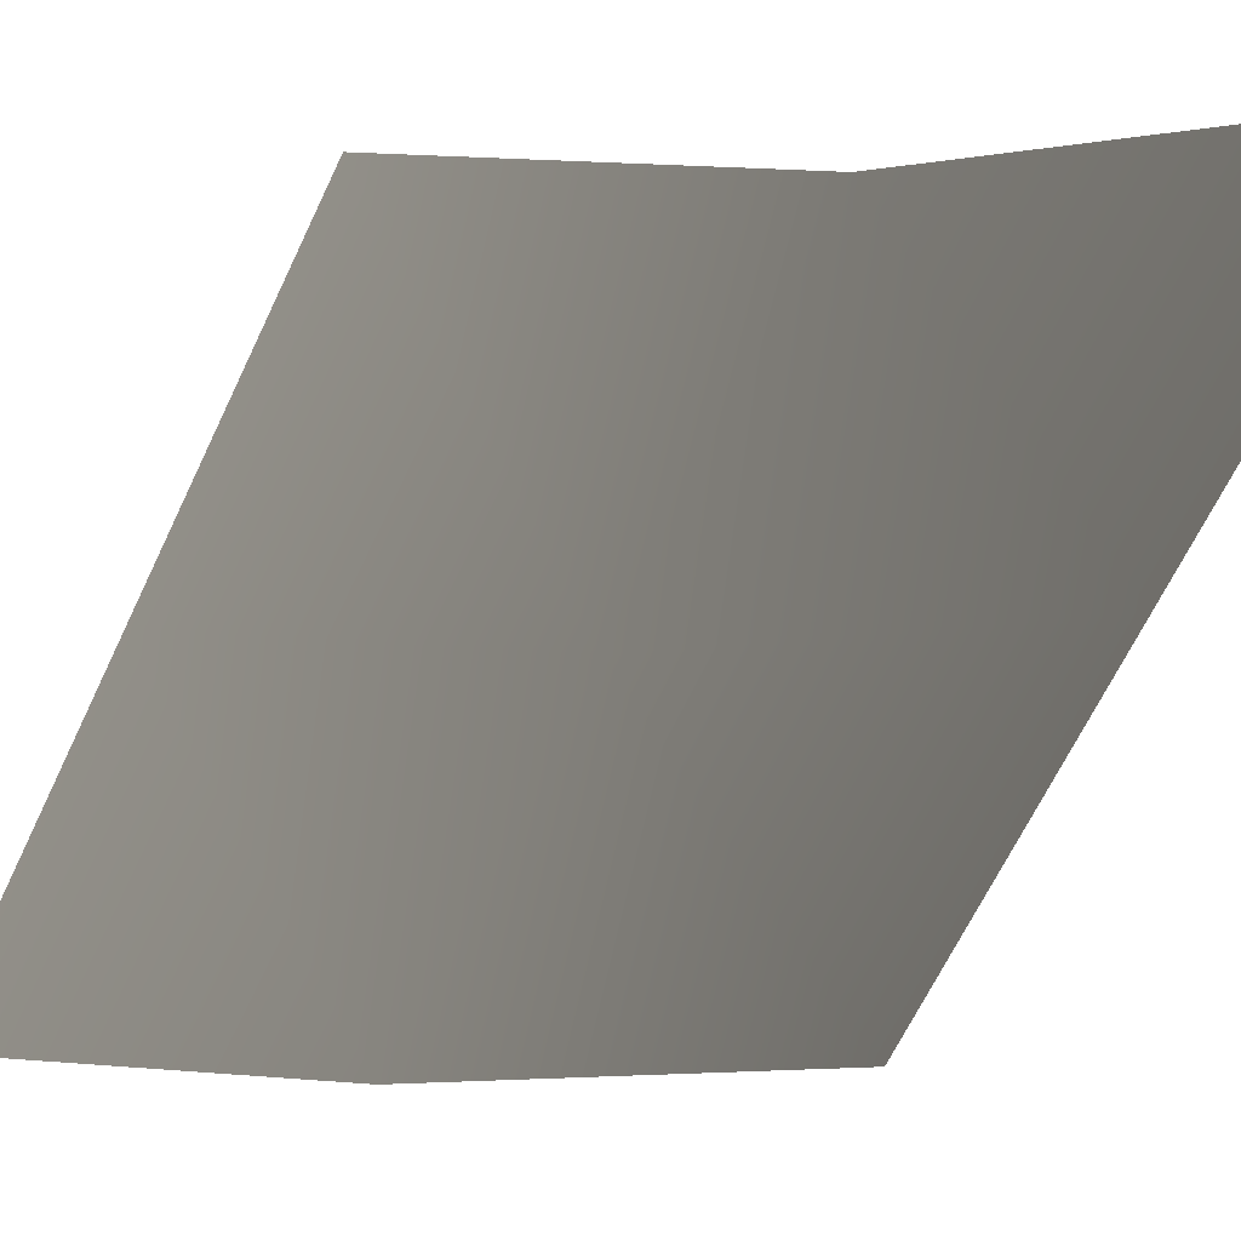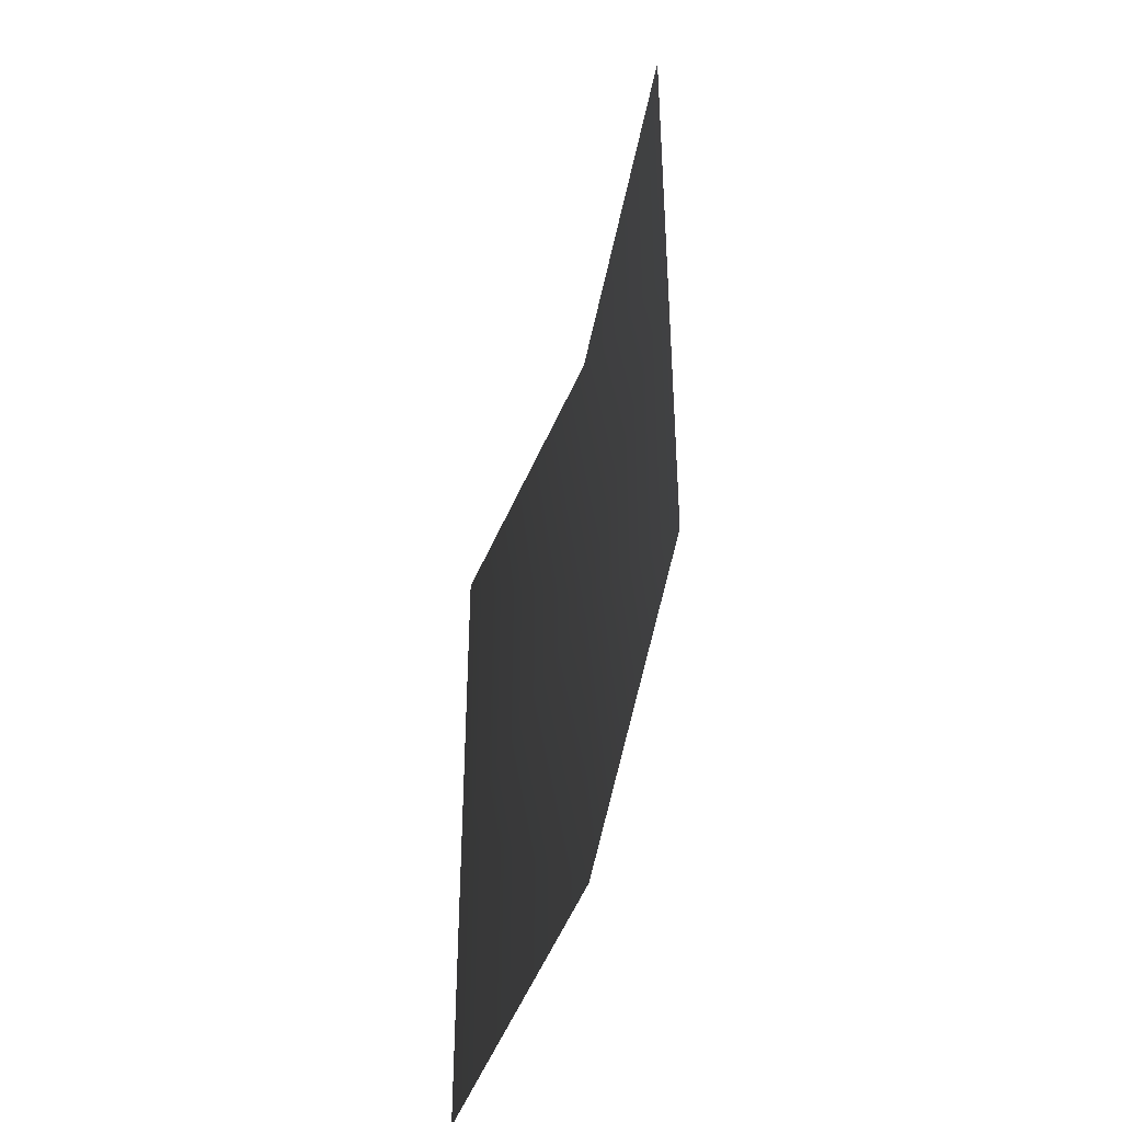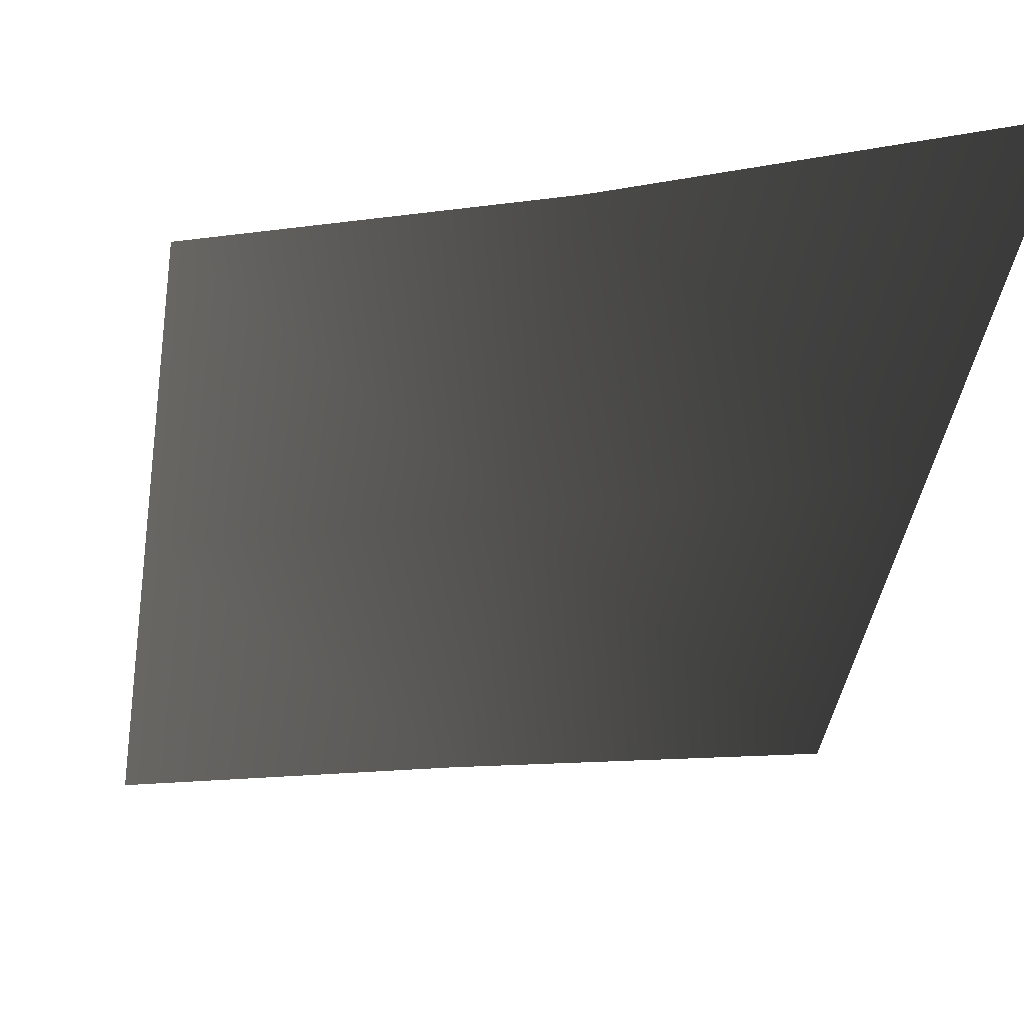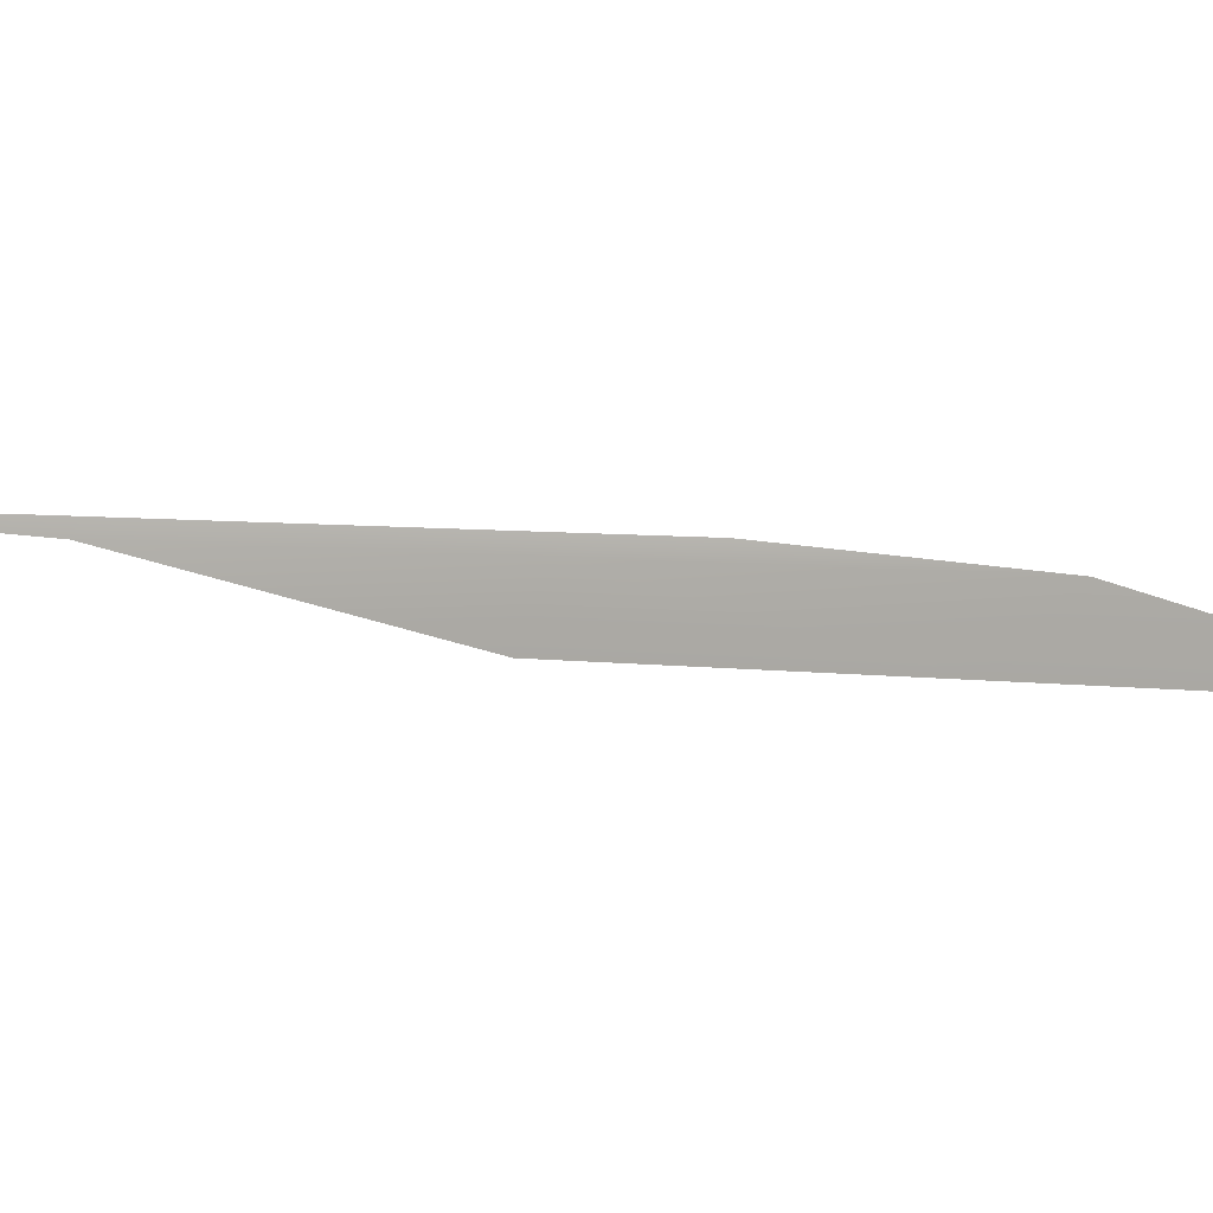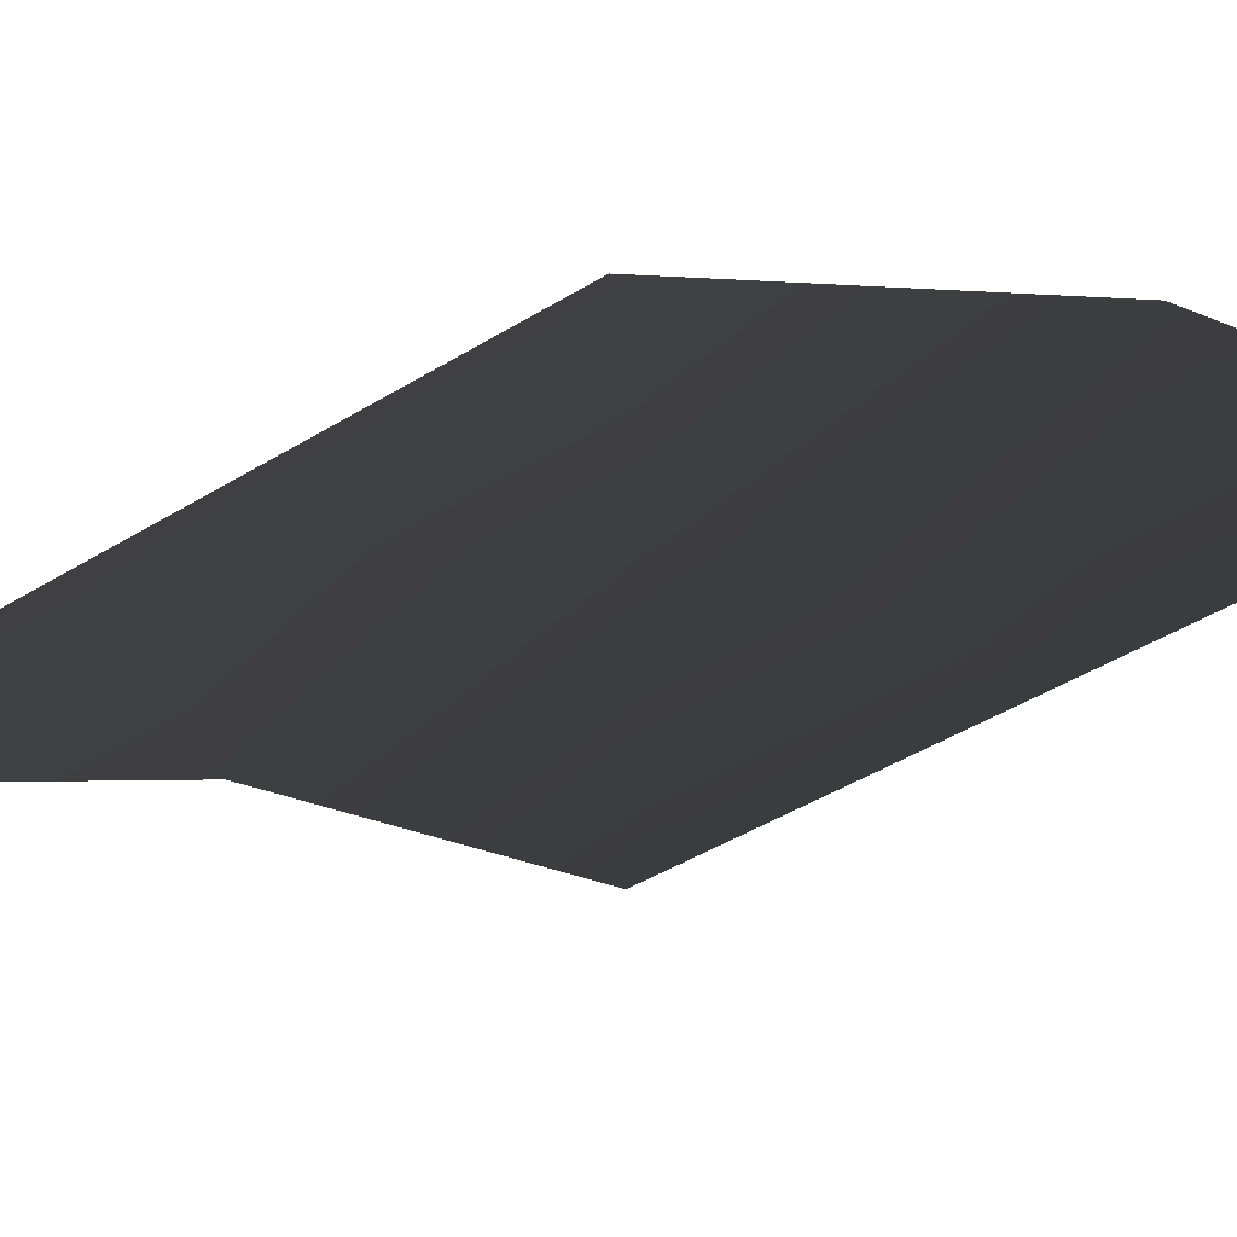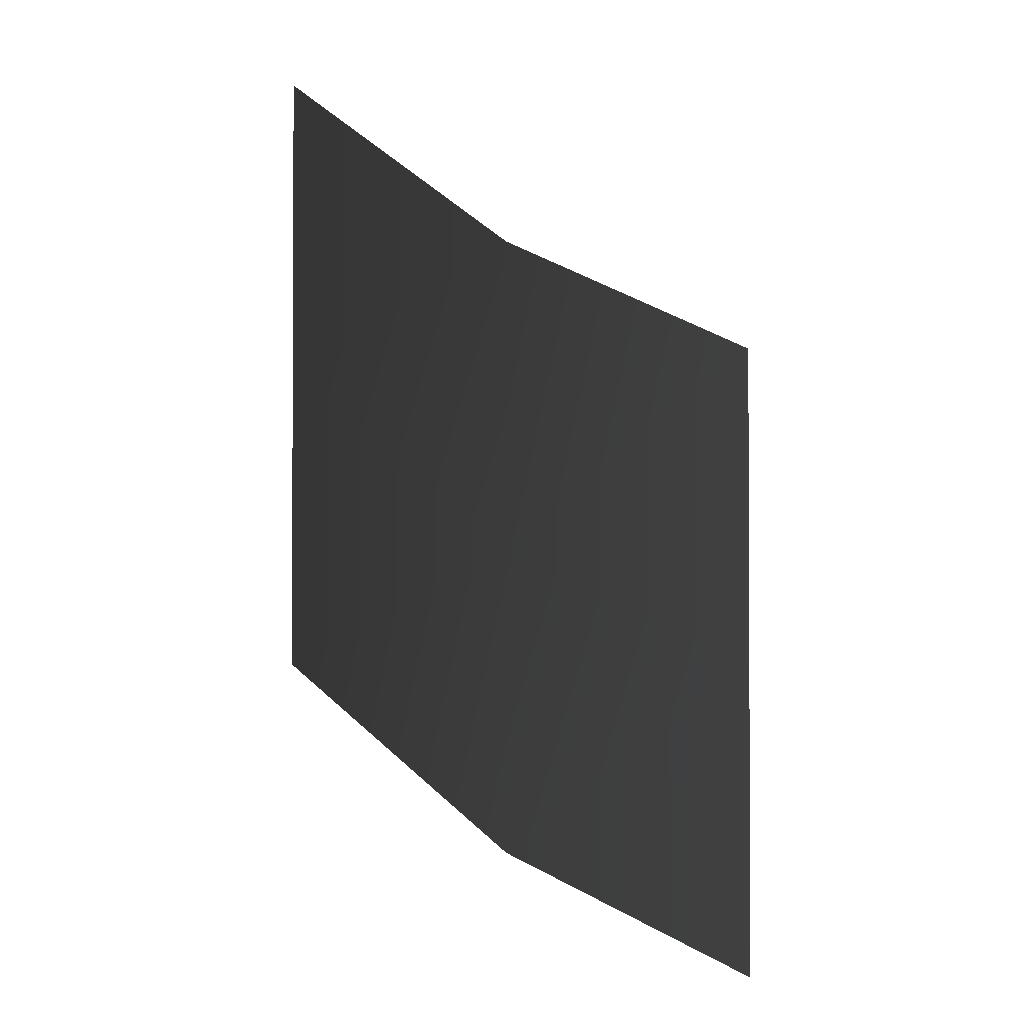
<metadata>
{"format":"obj","ext":"obj","renderer":"f3d","projection":"perspective","resolution":1024,"background":"white","views":[{"elev":-64.7,"azim":-25.2,"up":"+Y"},{"elev":-40.7,"azim":52.4,"up":"+Z"},{"elev":-38.5,"azim":-8.3,"up":"+Y"},{"elev":5.9,"azim":-68.1,"up":"+Y"},{"elev":-46.6,"azim":124.8,"up":"+Y"},{"elev":-1.6,"azim":-176.7,"up":"+Z"}]}
</metadata>
<code>
g Box180
v -1.475 85.68 199.4
v -1.475 85.67 241.8
v -33.5 97.75 216.5
v -33.5 97.75 174
v -66.72 102.7 200.7
v -66.72 102.7 158.3
v -1.475 85.67 284.2
v -33.5 97.74 258.9
v -66.72 102.6 243.2
f 3 1 2
f 1 3 4
f 5 4 3
f 4 5 6
f 8 2 7
f 2 8 3
f 9 3 8
f 3 9 5

</code>
